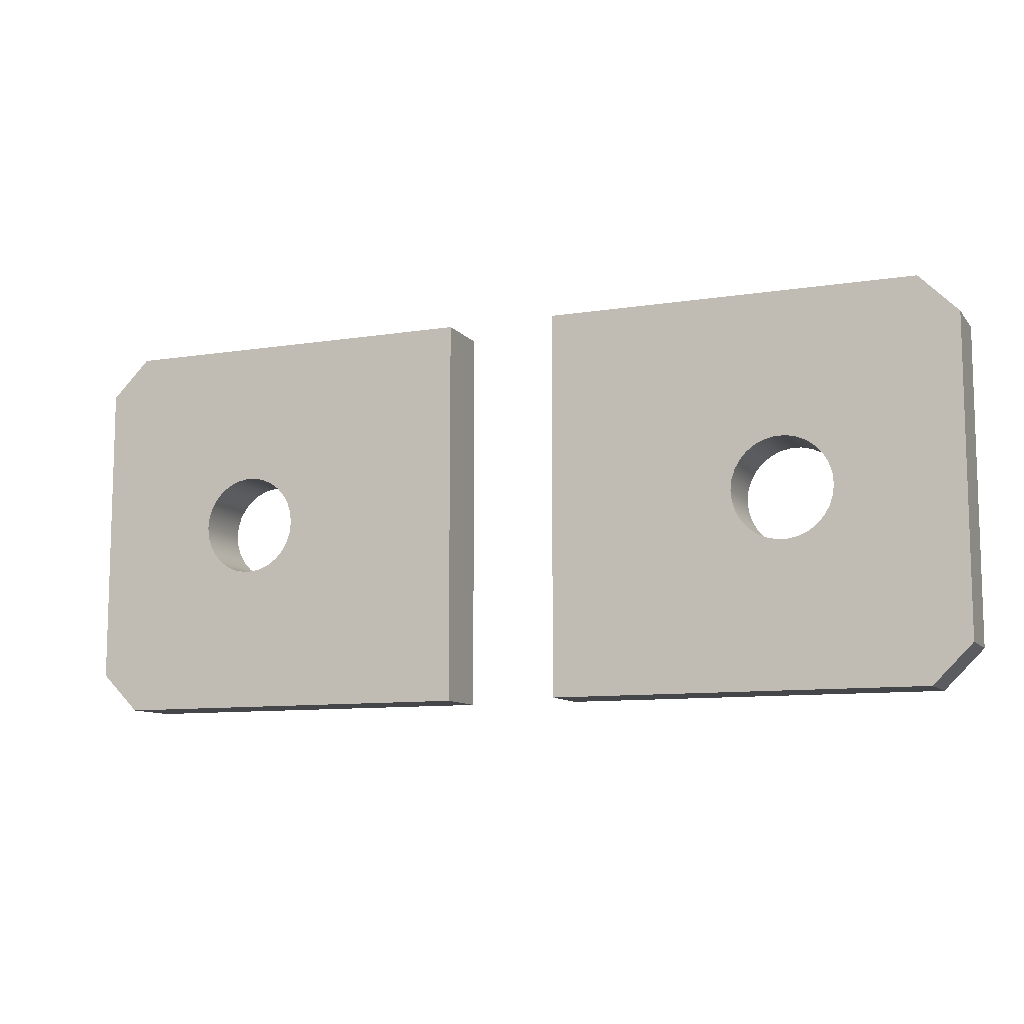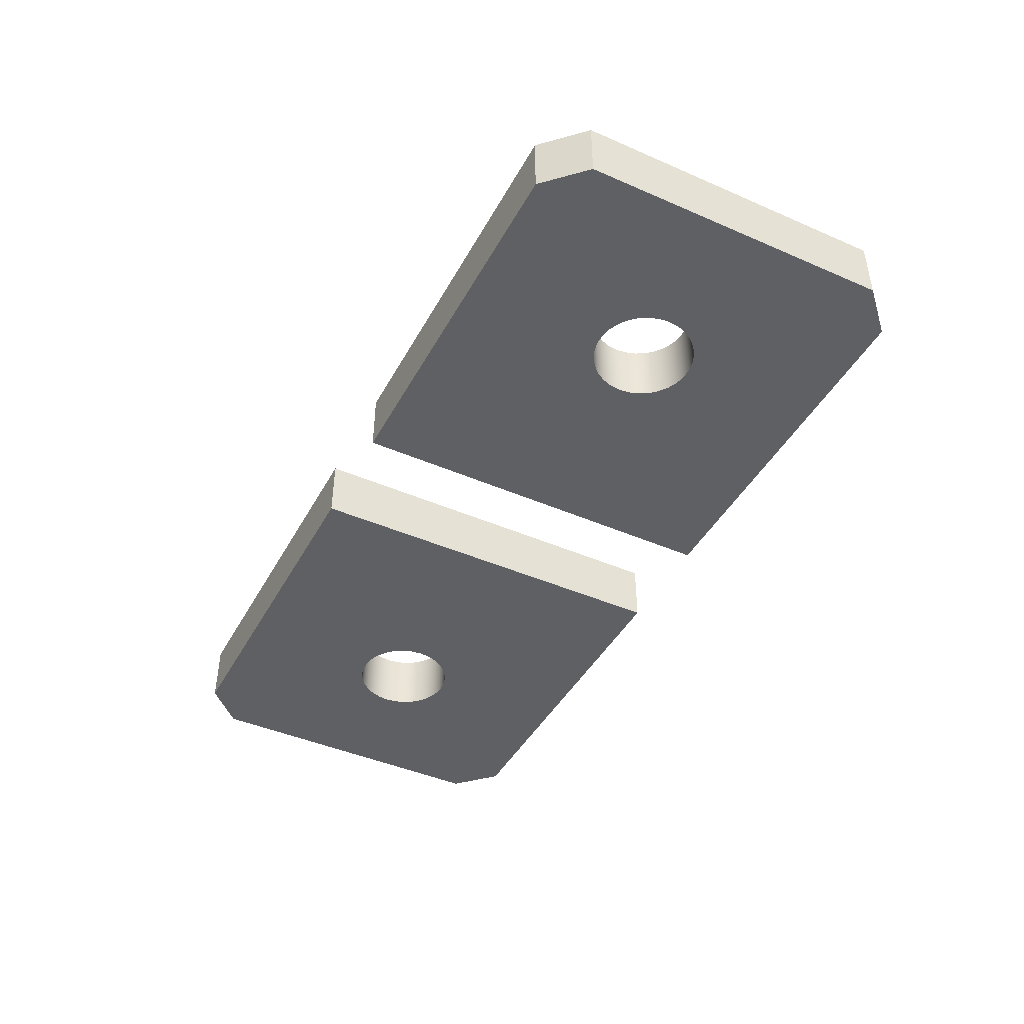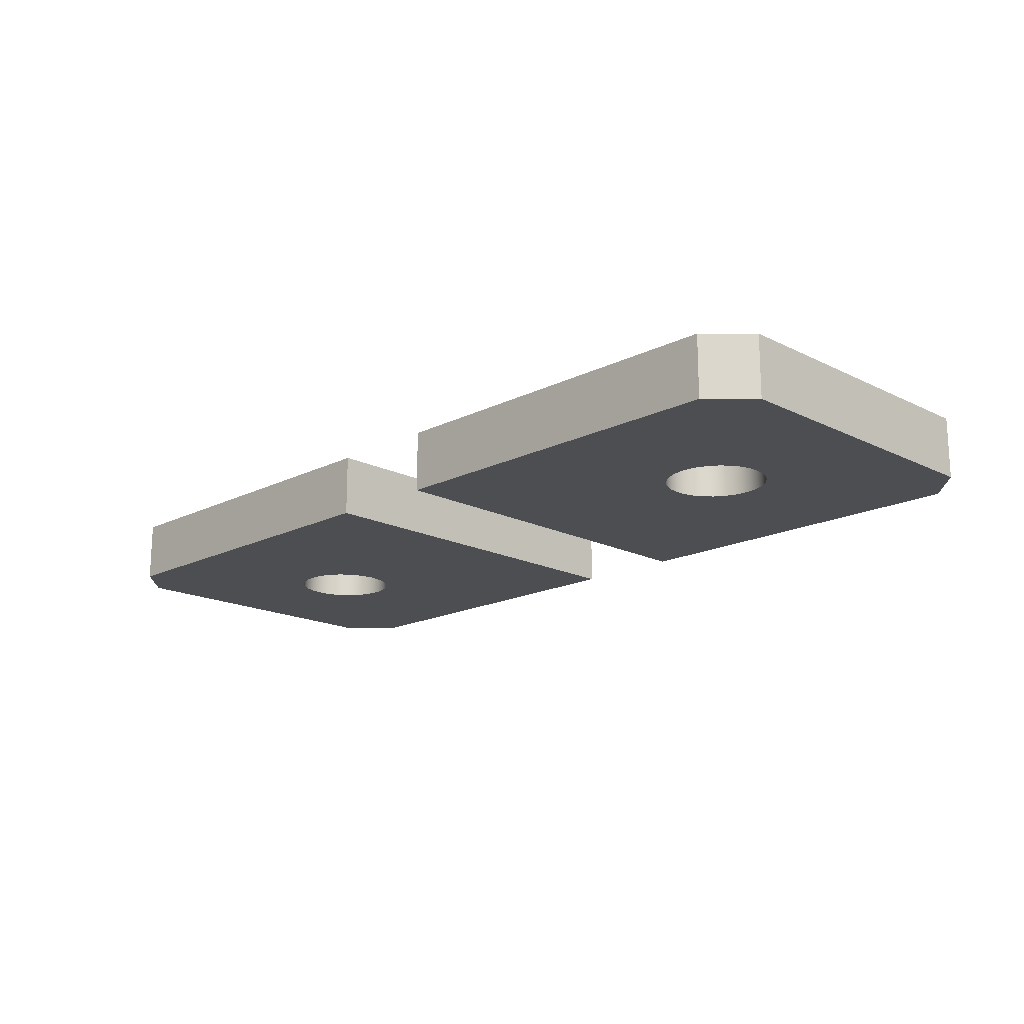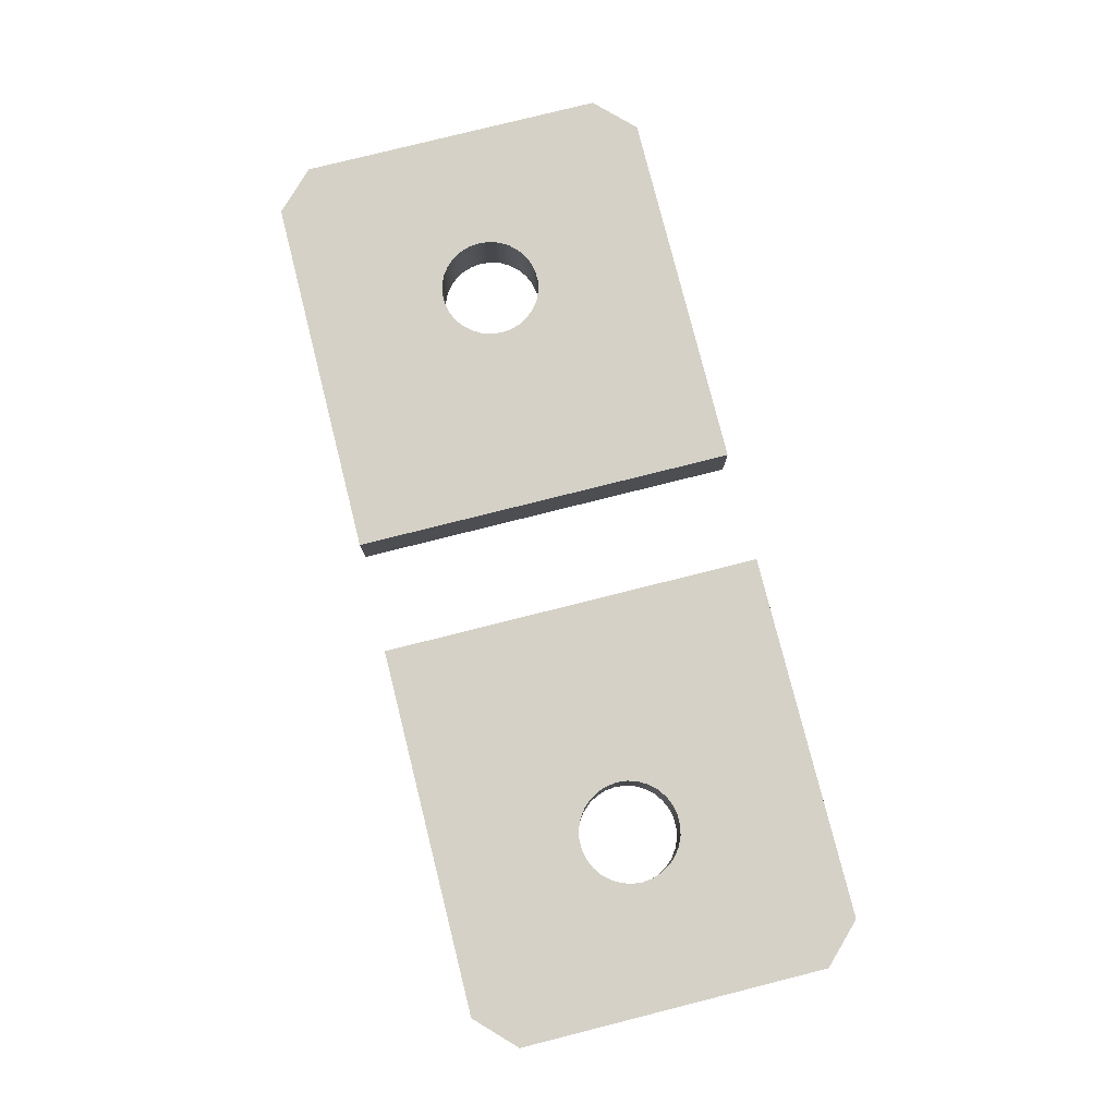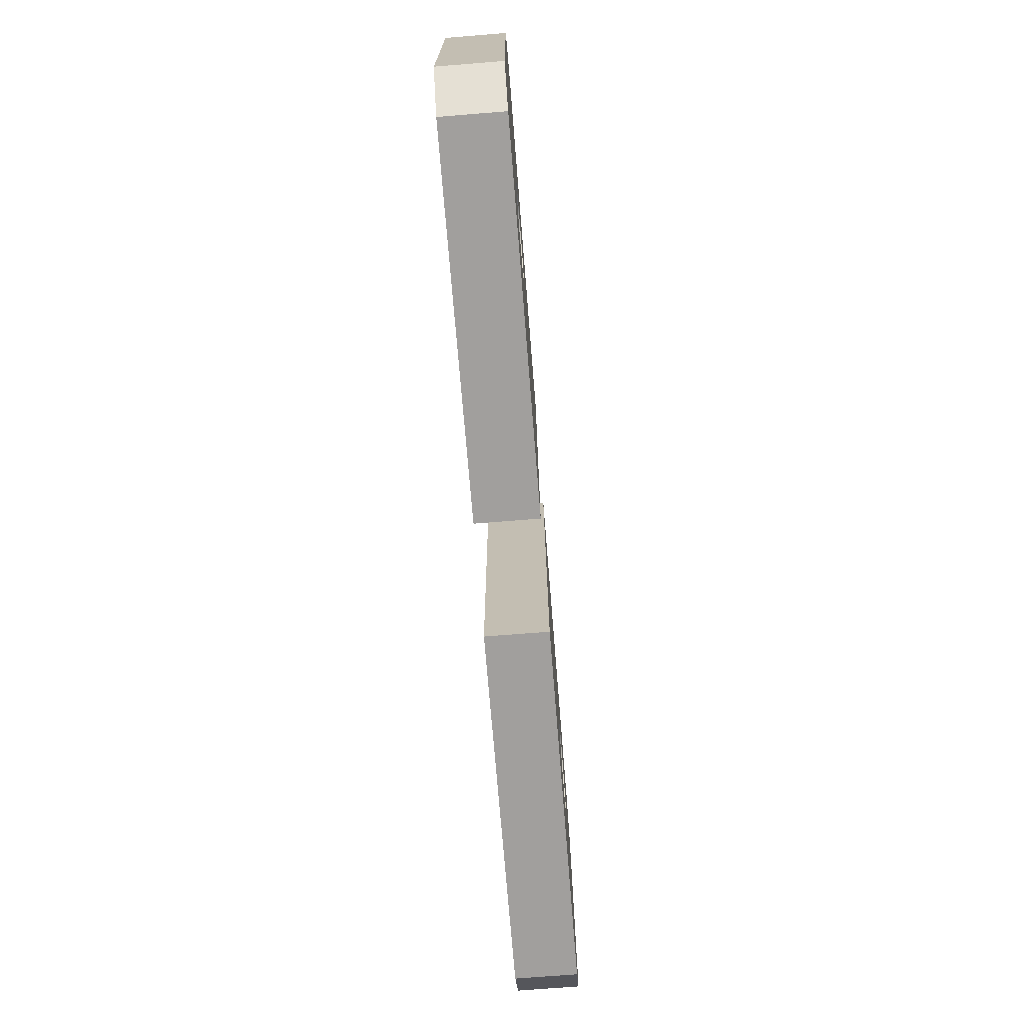
<metadata>
{"format":"obj","ext":"obj","renderer":"f3d","projection":"perspective","resolution":1024,"background":"white","views":[{"elev":-9.9,"azim":22.3,"up":"+Z"},{"elev":-43.7,"azim":-117.1,"up":"+Y"},{"elev":-17.1,"azim":45.0,"up":"+Y"},{"elev":78.8,"azim":75.9,"up":"+Y"},{"elev":-71.5,"azim":-85.4,"up":"+Z"}]}
</metadata>
<code>
v -4.4 0.8 7.96e-17
v -4.386 0.8 0.1351
v -4.344 0.8 0.2644
v -4.276 0.8 0.3821
v -4.185 0.8 0.483
v -4.075 0.8 0.5629
v -3.951 0.8 0.6182
v -3.818 0.8 0.6464
v -3.682 0.8 0.6464
v -3.549 0.8 0.6182
v -3.425 0.8 0.5629
v -3.315 0.8 0.483
v -3.224 0.8 0.3821
v -3.156 0.8 0.2644
v -3.114 0.8 0.1351
v -3.1 0.8 0
v -3.114 0.8 -0.1351
v -3.156 0.8 -0.2644
v -3.224 0.8 -0.3821
v -3.315 0.8 -0.483
v -3.425 0.8 -0.5629
v -3.549 0.8 -0.6182
v -3.682 0.8 -0.6464
v -3.818 0.8 -0.6464
v -3.951 0.8 -0.6182
v -4.075 0.8 -0.5629
v -4.185 0.8 -0.483
v -4.276 0.8 -0.3821
v -4.344 0.8 -0.2644
v -4.386 0.8 -0.1351
v -4.4 0 7.96e-17
v -4.386 0 -0.1351
v -4.344 0 -0.2644
v -4.276 0 -0.3821
v -4.185 0 -0.483
v -4.075 0 -0.5629
v -3.951 0 -0.6182
v -3.818 0 -0.6464
v -3.682 0 -0.6464
v -3.549 0 -0.6182
v -3.425 0 -0.5629
v -3.315 0 -0.483
v -3.224 0 -0.3821
v -3.156 0 -0.2644
v -3.114 0 -0.1351
v -3.1 0 0
v -3.114 0 0.1351
v -3.156 0 0.2644
v -3.224 0 0.3821
v -3.315 0 0.483
v -3.425 0 0.5629
v -3.549 0 0.6182
v -3.682 0 0.6464
v -3.818 0 0.6464
v -3.951 0 0.6182
v -4.075 0 0.5629
v -4.185 0 0.483
v -4.276 0 0.3821
v -4.344 0 0.2644
v -4.386 0 0.1351
v -4.4 0.8 7.96e-17
v -4.4 0 7.96e-17
v -5.5 0 -2.5
v -6 0 -2
v -6 0.8 -2
v -5.5 0.8 -2.5
v -0.725 0 -2.5
v -5.5 0 -2.5
v -5.5 0.8 -2.5
v -0.725 0.8 -2.5
v -0.725 0 2.5
v -0.725 0 -2.5
v -0.725 0.8 -2.5
v -0.725 0.8 2.5
v -5.5 0 2.5
v -0.725 0 2.5
v -0.725 0.8 2.5
v -5.5 0.8 2.5
v -6 0 2
v -5.5 0 2.5
v -5.5 0.8 2.5
v -6 0.8 2
v -6 0 -2
v -6 0 2
v -6 0.8 2
v -6 0.8 -2
v -4.4 0.8 7.96e-17
v -4.386 0.8 -0.1351
v -4.344 0.8 -0.2644
v -4.276 0.8 -0.3821
v -4.185 0.8 -0.483
v -4.075 0.8 -0.5629
v -3.951 0.8 -0.6182
v -3.818 0.8 -0.6464
v -3.682 0.8 -0.6464
v -3.549 0.8 -0.6182
v -3.425 0.8 -0.5629
v -3.315 0.8 -0.483
v -3.224 0.8 -0.3821
v -3.156 0.8 -0.2644
v -3.114 0.8 -0.1351
v -3.1 0.8 0
v -3.114 0.8 0.1351
v -3.156 0.8 0.2644
v -3.224 0.8 0.3821
v -3.315 0.8 0.483
v -3.425 0.8 0.5629
v -3.549 0.8 0.6182
v -3.682 0.8 0.6464
v -3.818 0.8 0.6464
v -3.951 0.8 0.6182
v -4.075 0.8 0.5629
v -4.185 0.8 0.483
v -4.276 0.8 0.3821
v -4.344 0.8 0.2644
v -4.386 0.8 0.1351
v -6 0.8 -2
v -6 0.8 2
v -5.5 0.8 2.5
v -0.725 0.8 2.5
v -0.725 0.8 -2.5
v -5.5 0.8 -2.5
v -4.4 0 7.96e-17
v -4.386 0 0.1351
v -4.344 0 0.2644
v -4.276 0 0.3821
v -4.185 0 0.483
v -4.075 0 0.5629
v -3.951 0 0.6182
v -3.818 0 0.6464
v -3.682 0 0.6464
v -3.549 0 0.6182
v -3.425 0 0.5629
v -3.315 0 0.483
v -3.224 0 0.3821
v -3.156 0 0.2644
v -3.114 0 0.1351
v -3.1 0 0
v -3.114 0 -0.1351
v -3.156 0 -0.2644
v -3.224 0 -0.3821
v -3.315 0 -0.483
v -3.425 0 -0.5629
v -3.549 0 -0.6182
v -3.682 0 -0.6464
v -3.818 0 -0.6464
v -3.951 0 -0.6182
v -4.075 0 -0.5629
v -4.185 0 -0.483
v -4.276 0 -0.3821
v -4.344 0 -0.2644
v -4.386 0 -0.1351
v -6 0 2
v -6 0 -2
v -5.5 0 -2.5
v -0.725 0 -2.5
v -0.725 0 2.5
v -5.5 0 2.5
v 3.1 0.8 7.96e-17
v 3.114 0.8 0.1351
v 3.156 0.8 0.2644
v 3.224 0.8 0.3821
v 3.315 0.8 0.483
v 3.425 0.8 0.5629
v 3.549 0.8 0.6182
v 3.682 0.8 0.6464
v 3.818 0.8 0.6464
v 3.951 0.8 0.6182
v 4.075 0.8 0.5629
v 4.185 0.8 0.483
v 4.276 0.8 0.3821
v 4.344 0.8 0.2644
v 4.386 0.8 0.1351
v 4.4 0.8 0
v 4.386 0.8 -0.1351
v 4.344 0.8 -0.2644
v 4.276 0.8 -0.3821
v 4.185 0.8 -0.483
v 4.075 0.8 -0.5629
v 3.951 0.8 -0.6182
v 3.818 0.8 -0.6464
v 3.682 0.8 -0.6464
v 3.549 0.8 -0.6182
v 3.425 0.8 -0.5629
v 3.315 0.8 -0.483
v 3.224 0.8 -0.3821
v 3.156 0.8 -0.2644
v 3.114 0.8 -0.1351
v 3.1 0 7.96e-17
v 3.114 0 -0.1351
v 3.156 0 -0.2644
v 3.224 0 -0.3821
v 3.315 0 -0.483
v 3.425 0 -0.5629
v 3.549 0 -0.6182
v 3.682 0 -0.6464
v 3.818 0 -0.6464
v 3.951 0 -0.6182
v 4.075 0 -0.5629
v 4.185 0 -0.483
v 4.276 0 -0.3821
v 4.344 0 -0.2644
v 4.386 0 -0.1351
v 4.4 0 0
v 4.386 0 0.1351
v 4.344 0 0.2644
v 4.276 0 0.3821
v 4.185 0 0.483
v 4.075 0 0.5629
v 3.951 0 0.6182
v 3.818 0 0.6464
v 3.682 0 0.6464
v 3.549 0 0.6182
v 3.425 0 0.5629
v 3.315 0 0.483
v 3.224 0 0.3821
v 3.156 0 0.2644
v 3.114 0 0.1351
v 3.1 0.8 7.96e-17
v 3.1 0 7.96e-17
v 5.5 0 2.5
v 6 0 2
v 6 0.8 2
v 5.5 0.8 2.5
v 0.725 0 2.5
v 5.5 0 2.5
v 5.5 0.8 2.5
v 0.725 0.8 2.5
v 0.725 0 -2.5
v 0.725 0 2.5
v 0.725 0.8 2.5
v 0.725 0.8 -2.5
v 5.5 0 -2.5
v 0.725 0 -2.5
v 0.725 0.8 -2.5
v 5.5 0.8 -2.5
v 6 0 -2
v 5.5 0 -2.5
v 5.5 0.8 -2.5
v 6 0.8 -2
v 6 0 2
v 6 0 -2
v 6 0.8 -2
v 6 0.8 2
v 3.1 0.8 7.96e-17
v 3.114 0.8 -0.1351
v 3.156 0.8 -0.2644
v 3.224 0.8 -0.3821
v 3.315 0.8 -0.483
v 3.425 0.8 -0.5629
v 3.549 0.8 -0.6182
v 3.682 0.8 -0.6464
v 3.818 0.8 -0.6464
v 3.951 0.8 -0.6182
v 4.075 0.8 -0.5629
v 4.185 0.8 -0.483
v 4.276 0.8 -0.3821
v 4.344 0.8 -0.2644
v 4.386 0.8 -0.1351
v 4.4 0.8 0
v 4.386 0.8 0.1351
v 4.344 0.8 0.2644
v 4.276 0.8 0.3821
v 4.185 0.8 0.483
v 4.075 0.8 0.5629
v 3.951 0.8 0.6182
v 3.818 0.8 0.6464
v 3.682 0.8 0.6464
v 3.549 0.8 0.6182
v 3.425 0.8 0.5629
v 3.315 0.8 0.483
v 3.224 0.8 0.3821
v 3.156 0.8 0.2644
v 3.114 0.8 0.1351
v 6 0.8 2
v 6 0.8 -2
v 5.5 0.8 -2.5
v 0.725 0.8 -2.5
v 0.725 0.8 2.5
v 5.5 0.8 2.5
v 3.1 0 7.96e-17
v 3.114 0 0.1351
v 3.156 0 0.2644
v 3.224 0 0.3821
v 3.315 0 0.483
v 3.425 0 0.5629
v 3.549 0 0.6182
v 3.682 0 0.6464
v 3.818 0 0.6464
v 3.951 0 0.6182
v 4.075 0 0.5629
v 4.185 0 0.483
v 4.276 0 0.3821
v 4.344 0 0.2644
v 4.386 0 0.1351
v 4.4 0 0
v 4.386 0 -0.1351
v 4.344 0 -0.2644
v 4.276 0 -0.3821
v 4.185 0 -0.483
v 4.075 0 -0.5629
v 3.951 0 -0.6182
v 3.818 0 -0.6464
v 3.682 0 -0.6464
v 3.549 0 -0.6182
v 3.425 0 -0.5629
v 3.315 0 -0.483
v 3.224 0 -0.3821
v 3.156 0 -0.2644
v 3.114 0 -0.1351
v 6 0 -2
v 6 0 2
v 5.5 0 2.5
v 0.725 0 2.5
v 0.725 0 -2.5
v 5.5 0 -2.5
g 3955dd92-e2b4-11ea-b072-54bf646e7e1f
f 2 60 1
f 1 60 62
f 61 31 30
f 30 31 32
f 30 32 29
f 29 32 33
f 29 33 28
f 28 33 34
f 28 34 27
f 27 34 35
f 27 35 26
f 26 35 36
f 26 36 25
f 25 36 37
f 25 37 24
f 24 37 38
f 24 38 23
f 23 38 39
f 23 39 22
f 22 39 40
f 22 40 21
f 21 40 41
f 21 41 20
f 20 41 42
f 20 42 19
f 19 42 43
f 19 43 18
f 18 43 44
f 18 44 17
f 17 44 45
f 17 45 16
f 16 45 46
f 16 46 15
f 15 46 47
f 15 47 14
f 14 47 48
f 14 48 13
f 13 48 49
f 13 49 12
f 12 49 50
f 12 50 11
f 11 50 51
f 11 51 10
f 10 51 52
f 10 52 9
f 9 52 53
f 9 53 8
f 8 53 54
f 8 54 7
f 7 54 55
f 7 55 6
f 6 55 56
f 6 56 5
f 5 56 57
f 5 57 4
f 4 57 58
f 4 58 3
f 3 58 59
f 3 59 2
f 2 59 60
g 3956eef8-e2b4-11ea-bf21-54bf646e7e1f
f 63 64 66
f 66 64 65
g 3958004c-e2b4-11ea-99d9-54bf646e7e1f
f 67 68 70
f 70 68 69
g 395911b6-e2b4-11ea-8f94-54bf646e7e1f
f 71 72 74
f 74 72 73
g 395a2310-e2b4-11ea-a567-54bf646e7e1f
f 75 76 78
f 78 76 77
g 395b5b80-e2b4-11ea-8b2f-54bf646e7e1f
f 79 80 82
f 82 80 81
g 395c6ce8-e2b4-11ea-8218-54bf646e7e1f
f 83 84 86
f 86 84 85
g 395d7e34-e2b4-11ea-bf13-54bf646e7e1f
f 88 117 87
f 87 117 118
f 87 118 116
f 116 118 115
f 115 118 114
f 114 118 113
f 113 118 112
f 112 118 119
f 112 119 111
f 111 119 110
f 110 119 109
f 109 119 120
f 109 120 108
f 108 120 107
f 107 120 106
f 106 120 105
f 105 120 104
f 104 120 103
f 103 120 102
f 102 120 121
f 102 121 101
f 101 121 100
f 100 121 99
f 99 121 98
f 98 121 97
f 97 121 96
f 96 121 95
f 95 121 122
f 95 122 94
f 94 122 93
f 93 122 92
f 92 122 117
f 92 117 91
f 91 117 90
f 90 117 89
f 89 117 88
g 395eddc0-e2b4-11ea-88dd-54bf646e7e1f
f 124 153 123
f 123 153 154
f 123 154 152
f 152 154 151
f 151 154 150
f 150 154 149
f 149 154 148
f 148 154 155
f 148 155 147
f 147 155 146
f 146 155 145
f 145 155 156
f 145 156 144
f 144 156 143
f 143 156 142
f 142 156 141
f 141 156 140
f 140 156 139
f 139 156 138
f 138 156 157
f 138 157 137
f 137 157 136
f 136 157 135
f 135 157 134
f 134 157 133
f 133 157 132
f 132 157 131
f 131 157 158
f 131 158 130
f 130 158 129
f 129 158 128
f 128 158 153
f 128 153 127
f 127 153 126
f 126 153 125
f 125 153 124
g 3960644a-e2b4-11ea-b512-54bf646e7e1f
f 160 218 159
f 159 218 220
f 219 189 188
f 188 189 190
f 188 190 187
f 187 190 191
f 187 191 186
f 186 191 192
f 186 192 185
f 185 192 193
f 185 193 184
f 184 193 194
f 184 194 183
f 183 194 195
f 183 195 182
f 182 195 196
f 182 196 181
f 181 196 197
f 181 197 180
f 180 197 198
f 180 198 179
f 179 198 199
f 179 199 178
f 178 199 200
f 178 200 177
f 177 200 201
f 177 201 176
f 176 201 202
f 176 202 175
f 175 202 203
f 175 203 174
f 174 203 204
f 174 204 173
f 173 204 205
f 173 205 172
f 172 205 206
f 172 206 171
f 171 206 207
f 171 207 170
f 170 207 208
f 170 208 169
f 169 208 209
f 169 209 168
f 168 209 210
f 168 210 167
f 167 210 211
f 167 211 166
f 166 211 212
f 166 212 165
f 165 212 213
f 165 213 164
f 164 213 214
f 164 214 163
f 163 214 215
f 163 215 162
f 162 215 216
f 162 216 161
f 161 216 217
f 161 217 160
f 160 217 218
g 396211ee-e2b4-11ea-b3ed-54bf646e7e1f
f 221 222 224
f 224 222 223
g 3963bf92-e2b4-11ea-b9ff-54bf646e7e1f
f 225 226 228
f 228 226 227
g 39654622-e2b4-11ea-985b-54bf646e7e1f
f 229 230 232
f 232 230 231
g 39698bc0-e2b4-11ea-b4db-54bf646e7e1f
f 233 234 236
f 236 234 235
g 396bd56e-e2b4-11ea-91fa-54bf646e7e1f
f 237 238 240
f 240 238 239
g 396df868-e2b4-11ea-b7d1-54bf646e7e1f
f 241 242 244
f 244 242 243
g 396fcce2-e2b4-11ea-a518-54bf646e7e1f
f 246 278 245
f 245 278 279
f 245 279 274
f 274 279 273
f 273 279 272
f 272 279 271
f 271 279 270
f 270 279 269
f 269 279 268
f 268 279 280
f 268 280 267
f 267 280 266
f 266 280 265
f 265 280 275
f 265 275 264
f 264 275 263
f 263 275 262
f 262 275 261
f 261 275 260
f 260 275 276
f 260 276 259
f 259 276 258
f 258 276 257
f 257 276 256
f 256 276 255
f 255 276 277
f 255 277 254
f 254 277 253
f 253 277 252
f 252 277 278
f 252 278 251
f 251 278 250
f 250 278 249
f 249 278 248
f 248 278 247
f 247 278 246
g 39723dc0-e2b4-11ea-aa91-54bf646e7e1f
f 282 314 281
f 281 314 315
f 281 315 310
f 310 315 309
f 309 315 308
f 308 315 307
f 307 315 306
f 306 315 305
f 305 315 304
f 304 315 316
f 304 316 303
f 303 316 302
f 302 316 301
f 301 316 311
f 301 311 300
f 300 311 299
f 299 311 298
f 298 311 297
f 297 311 296
f 296 311 312
f 296 312 295
f 295 312 294
f 294 312 293
f 293 312 292
f 292 312 291
f 291 312 313
f 291 313 290
f 290 313 289
f 289 313 288
f 288 313 314
f 288 314 287
f 287 314 286
f 286 314 285
f 285 314 284
f 284 314 283
f 283 314 282

</code>
